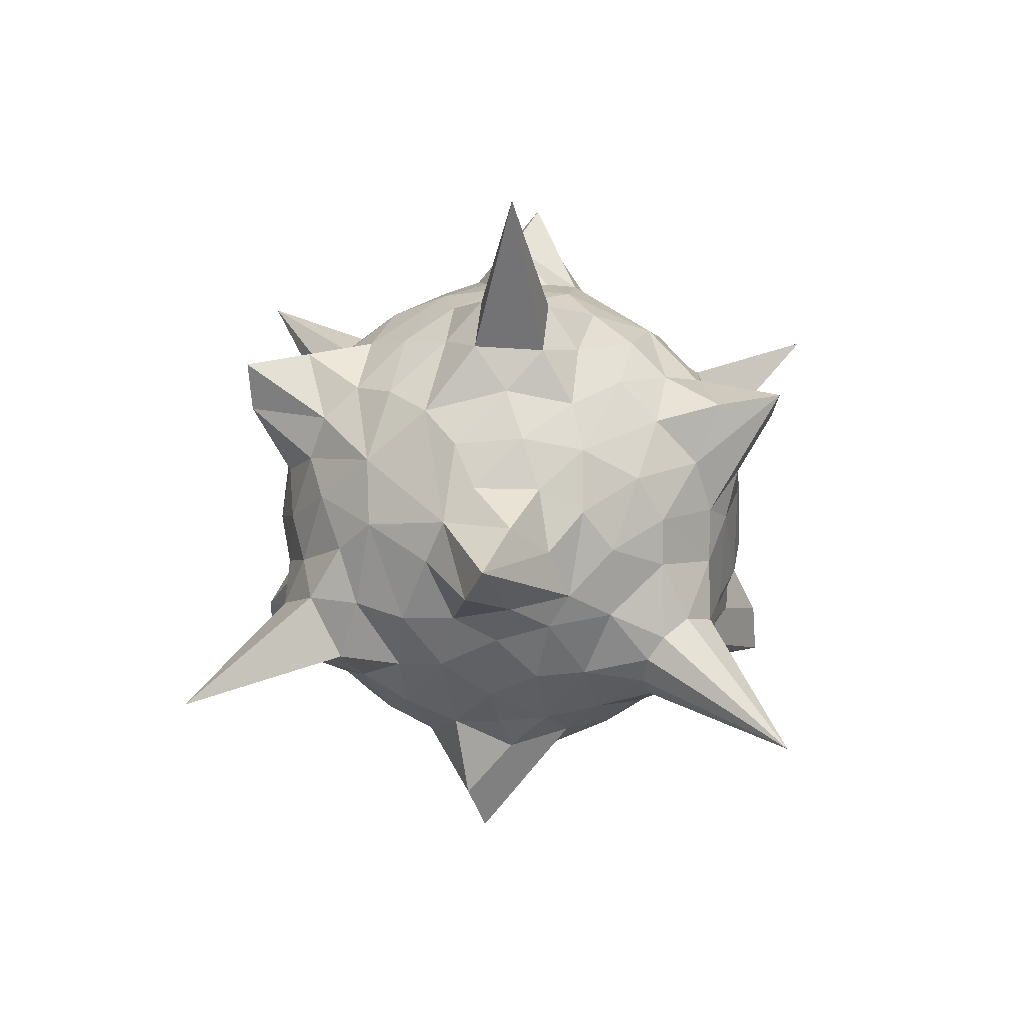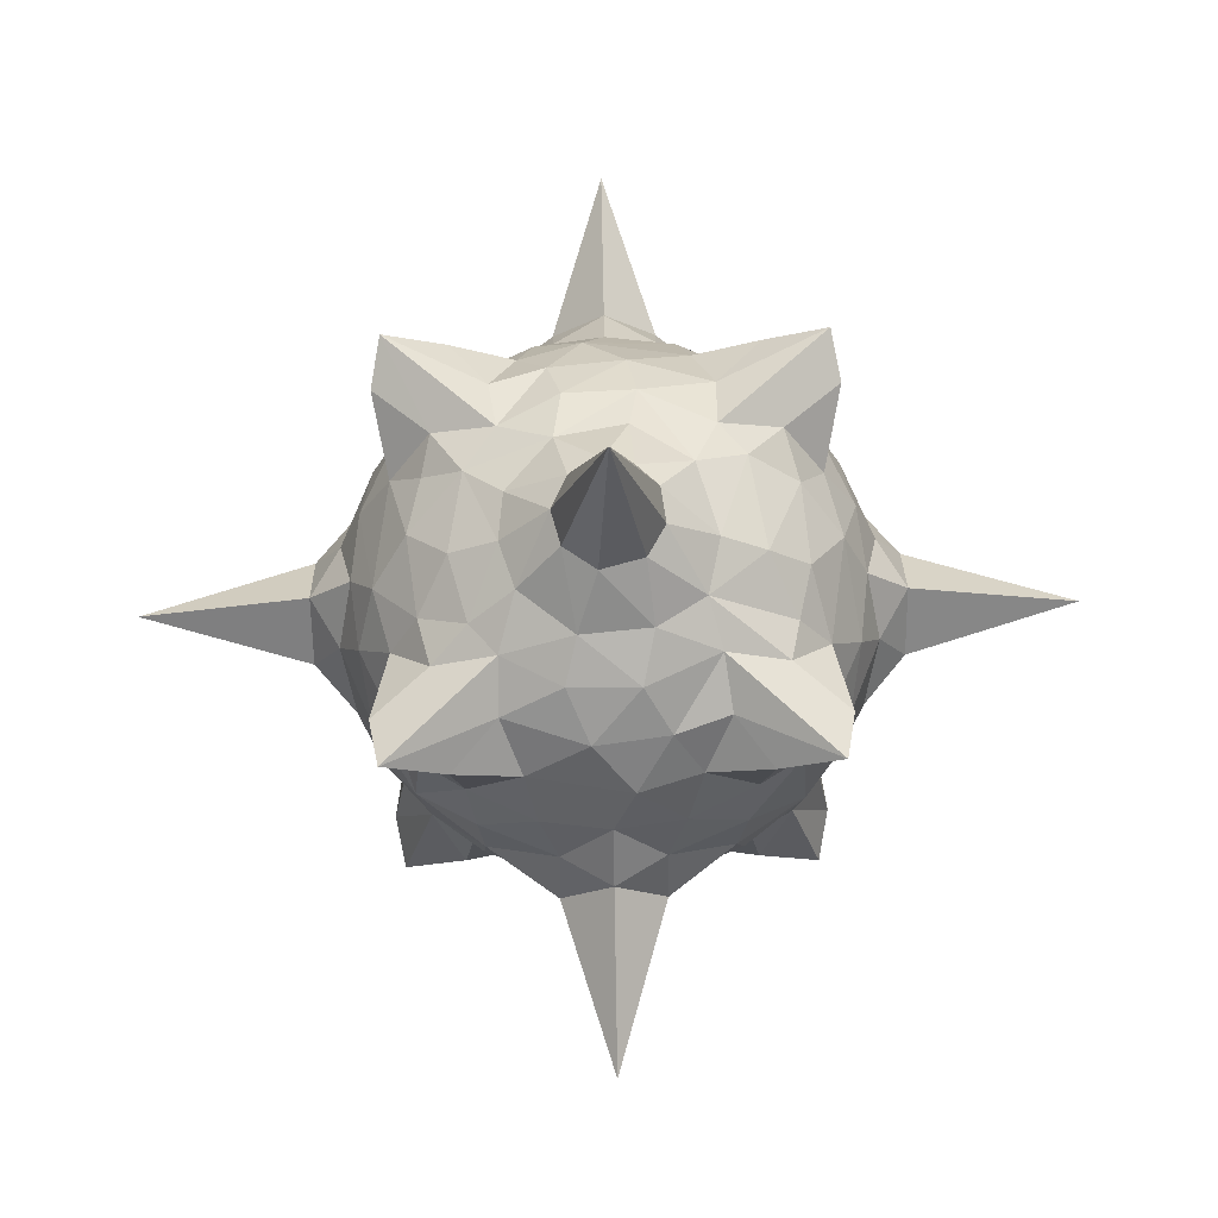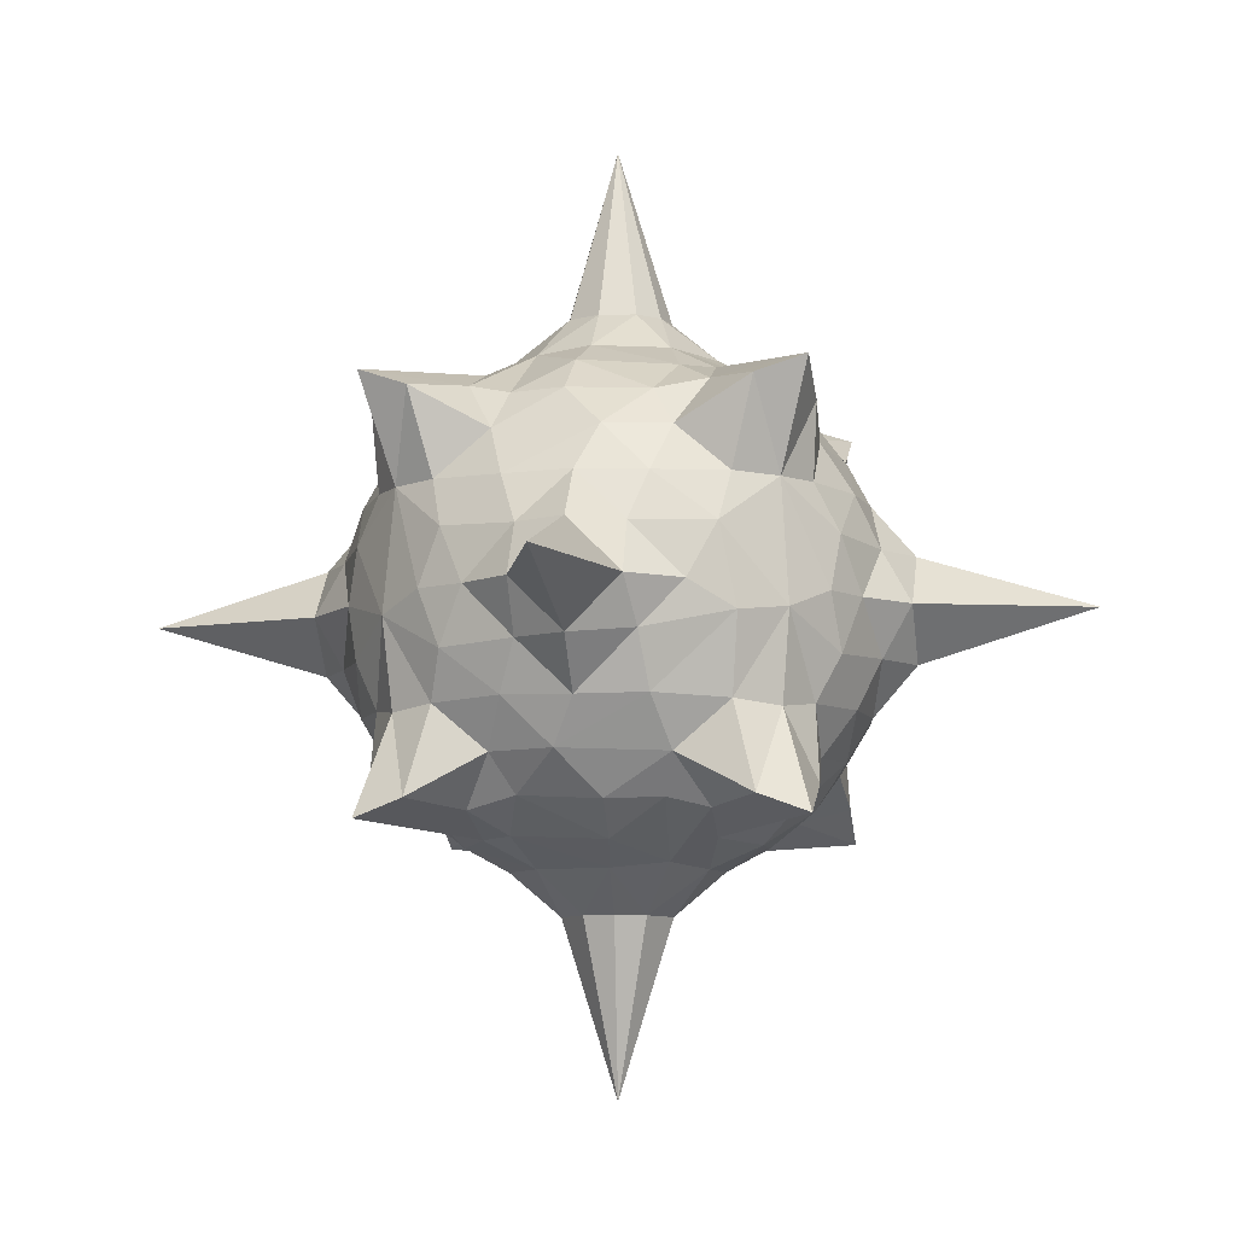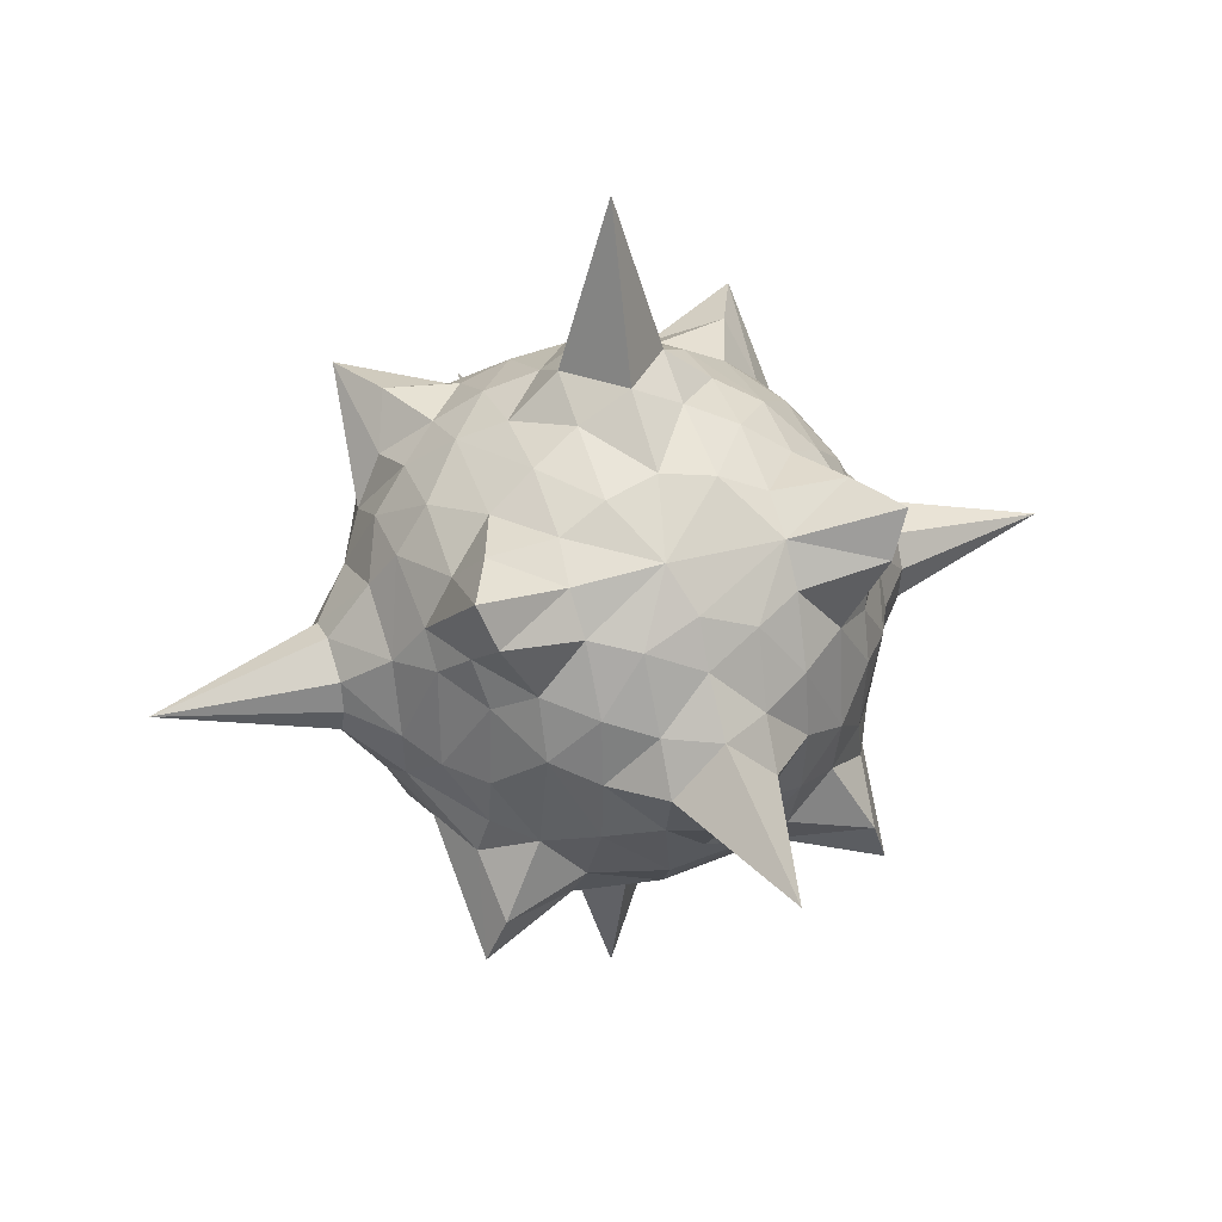
<metadata>
{"format":"obj","ext":"obj","renderer":"f3d","projection":"perspective","resolution":1024,"background":"white","views":[{"elev":45.4,"azim":-39.6,"up":"+Z"},{"elev":72.8,"azim":-1.0,"up":"+Y"},{"elev":-8.0,"azim":99.4,"up":"+Y"},{"elev":36.7,"azim":69.0,"up":"+Z"}]}
</metadata>
<code>
o Sphere
v -0.3791 0.9261 0.0374
v -0.5565 0.831 0.04752
v -0.7048 0.7097 -0.06302
v -0.8337 0.5524 0.08313
v -0.9239 0.3827 0
v -1.086 0.1958 0
v -1.736 0 0
v -1.086 -0.1958 0
v -0.9239 -0.3827 0
v -0.8337 -0.5525 0.08312
v -0.5565 -0.831 0.0475
v -0.1949 -1.084 -0.01932
v -0.198 1.085 -0.01973
v -0.8934 0.3774 -0.2557
v -0.9751 0.1952 -0.1913
v -1.084 0 -0.1951
v -0.9751 -0.1952 -0.1913
v -0.8934 -0.3774 -0.2557
v -0.7048 -0.7098 -0.06302
v -0.3806 -0.9297 0.03343
v -0.6542 0.7082 -0.2715
v -0.7733 0.5636 -0.3141
v -0.9239 0 -0.3827
v -0.7733 -0.5636 -0.3141
v -0.6542 -0.7082 -0.2715
v -0.1523 -1.085 -0.1291
v -0.1379 1.085 -0.1418
v -0.3599 0.9241 -0.1411
v -0.5029 0.8312 -0.2515
v -0.6206 0.744 -0.4252
v -0.8309 0.7133 -0.6015
v -0.7731 0.3883 -0.5181
v -0.858 0.2098 -0.4739
v -0.8315 0 -0.5556
v -0.858 -0.2099 -0.4739
v -0.7731 -0.3883 -0.5181
v -0.8309 -0.7133 -0.6015
v -0.6206 -0.744 -0.4252
v -0.5029 -0.8312 -0.2515
v -0.7951 0.7801 -0.7859
v -0.6746 0.3815 -0.673
v -0.704 -0.07288 -0.7094
v -0.6768 -0.4086 -0.6766
v -0.7951 -0.7801 -0.7859
v -0.3852 0.8306 -0.4152
v -0.4152 0.7325 -0.6101
v -0.559 0.6648 -0.7883
v -0.5158 0.3856 -0.7707
v -0.4463 0 -0.894
v -0.5158 -0.3856 -0.7707
v -0.559 -0.6648 -0.7883
v -0.3872 -0.7274 -0.6071
v -0.3852 -0.8306 -0.4152
v -0.3005 -0.9286 -0.2406
v -0.01951 1.085 -0.1994
v -0.2091 0.701 -0.6816
v -0.3185 0.556 -0.7685
v -0.2615 0.3828 -0.8898
v -0.4816 0.2049 -0.8561
v -0.4816 -0.2049 -0.8561
v -0.2615 -0.3828 -0.8897
v 1e-06 -1.086 -0.2028
v -0.1872 0.9303 -0.334
v -0.1585 0.8326 -0.5334
v -0.1913 0.1952 -0.9751
v -0.1951 0 -1.084
v -0.1913 -0.1952 -0.9751
v -0.3071 -0.5625 -0.7738
v -0.08086 -0.7088 -0.7038
v -0.1584 -0.8326 -0.5334
v 0.07485 0.7118 -0.7021
v -0.08147 0.5482 -0.8363
v 0 0.3827 -0.9239
v 0 0.1958 -1.086
v 0 0 -1.736
v 0 -0.1958 -1.086
v 0 -0.3827 -0.9239
v -0.07654 -0.9224 -0.3824
v 0.2616 0.3828 -0.8898
v 0.1913 0.1952 -0.9751
v 0.1951 0 -1.084
v 0.1913 -0.1952 -0.9751
v 0.2615 -0.3828 -0.8897
v 0.08149 -0.5482 -0.8363
v 0.2016 -0.7043 -0.6806
v 0.09106 1.085 -0.1742
v 0.07653 0.9224 -0.3824
v 0.1073 0.839 -0.5403
v 0.3872 0.7274 -0.6071
v 0.3071 0.5625 -0.7738
v 0.3827 0 -0.9239
v 0.3185 -0.556 -0.7685
v 0.1073 -0.839 -0.5403
v 0.559 0.6648 -0.7883
v 0.5158 0.3856 -0.7707
v 0.4719 0.2093 -0.8594
v 0.5556 0 -0.8315
v 0.4719 -0.2093 -0.8594
v 0.5158 -0.3856 -0.7707
v 0.559 -0.6648 -0.7883
v 0.4152 -0.7325 -0.6101
v 0.1512 -0.9259 -0.3538
v 0.1523 -1.085 -0.1291
v 0.1745 1.085 -0.09674
v 0.3852 0.8306 -0.4152
v 0.7951 0.7801 -0.7859
v 0.6731 0.3815 -0.6745
v 0.7085 -0.07284 -0.705
v 0.6768 -0.4086 -0.6766
v 0.7951 -0.7801 -0.7859
v 0.3852 -0.8306 -0.4152
v 0.6206 0.744 -0.4252
v 0.8309 0.7133 -0.6015
v 0.7731 0.3883 -0.5181
v 0.8371 -0.09685 -0.5441
v 0.7731 -0.3883 -0.5181
v 0.8309 -0.7133 -0.6015
v 0.6206 -0.744 -0.4252
v 0.3338 -0.9087 -0.2386
v 0.3005 0.9285 -0.2406
v 0.4876 0.8241 -0.2991
v 0.6753 0.7024 -0.2353
v 0.7698 0.5574 -0.3198
v 0.8934 0.3774 -0.2557
v 0.8548 0.206 -0.4834
v 0.9239 0 -0.3827
v 0.8934 -0.3774 -0.2557
v 0.6542 -0.7082 -0.2715
v 0.9751 0.1952 -0.1913
v 1.084 0 -0.1951
v 0.9728 -0.1698 -0.2265
v 0.7733 -0.5636 -0.3141
v 0.6993 -0.7146 -0.06561
v 0.1949 -1.084 -0.01932
v 0.1934 1.085 0.03886
v 0.701 0.7119 0.07139
v 0.8319 0.5567 -0.07805
v 0.9239 0.3827 -0
v 1.086 0.1958 0
v 1.736 0 0
v 1.086 -0.1958 0
v 0.9239 -0.3827 -0
v 0.8934 0.3774 0.2557
v 0.9751 0.1952 0.1913
v 1.084 0 0.1951
v 0.9751 -0.1952 0.1913
v 0.8934 -0.3774 0.2557
v 0.8337 -0.5524 0.08312
v 0.6769 -0.6988 0.2405
v 0.5487 -0.8416 -0.05878
v 0.3806 -0.9297 -0.03343
v 0.1745 -1.085 0.09674
v 0.3806 0.9297 0.03344
v 0.5487 0.8416 0.05878
v 0.6542 0.7082 0.2715
v 0.7735 0.5603 0.3152
v 0.9239 0 0.3827
v 0.7698 -0.5574 0.3198
v 0.1243 1.086 0.1564
v 0.3338 0.9087 0.2386
v 0.6206 0.744 0.4252
v 0.8309 0.7133 0.6015
v 0.7731 0.3883 0.5181
v 0.858 0.2099 0.4739
v 0.8315 0 0.5556
v 0.858 -0.2099 0.4739
v 0.7731 -0.3883 0.5181
v 0.8309 -0.7133 0.6015
v 0.6206 -0.744 0.4252
v 0.4876 -0.8241 0.2991
v 0.7951 0.7801 0.7859
v 0.6746 0.3815 0.673
v 0.704 -0.07288 0.7094
v 0.6768 -0.4086 0.6766
v 0.7951 -0.7801 0.7859
v 0.3852 0.8306 0.4152
v 0.4152 0.7325 0.6101
v 0.559 0.6648 0.7883
v 0.5158 0.3856 0.7707
v 0.4463 0 0.894
v 0.5158 -0.3856 0.7707
v 0.559 -0.6648 0.7883
v 0.3872 -0.7274 0.6071
v 0.3852 -0.8306 0.4152
v 0.3005 -0.9286 0.2406
v 0.03925 -1.086 0.1989
v 0 -1.74 0
v 0.2099 0.7081 0.6737
v 0.3185 0.556 0.7685
v 0.2616 0.3828 0.8898
v 0.4816 0.205 0.8561
v 0.4816 -0.205 0.8561
v 0.2615 -0.3828 0.8898
v -0.03925 1.086 0.1989
v 0.1512 0.9259 0.3538
v 0.1913 0.1952 0.9751
v 0.1951 0 1.084
v 0.1913 -0.1952 0.9751
v 0.3071 -0.5625 0.7738
v 0.07485 -0.7118 0.7021
v 0.1073 0.839 0.5403
v -0.07263 0.7062 0.7081
v 0.08146 0.5482 0.8363
v 0 0.3827 0.9239
v 0 0.1958 1.086
v 0 0 1.736
v 0 -0.1958 1.086
v 0 -0.3827 0.9239
v 0.1072 -0.839 0.5403
v -0.2616 0.3828 0.8897
v -0.1913 0.1952 0.9751
v -0.1951 0 1.084
v -0.1913 -0.1952 0.9751
v -0.2615 -0.3828 0.8897
v -0.08147 -0.5482 0.8363
v -0.209 -0.701 0.6816
v 0.03866 -0.9238 0.3905
v -0.1584 0.8326 0.5334
v -0.3872 0.7274 0.6071
v -0.3071 0.5625 0.7738
v -0.4603 -0.003934 0.8874
v -0.3185 -0.556 0.7685
v -0.1584 -0.8327 0.5334
v -0.09106 -1.085 0.1742
v -0.1144 0.9239 0.3752
v -0.559 0.6648 0.7883
v -0.5158 0.3856 0.7707
v -0.4816 0.2049 0.8561
v -0.4719 -0.2093 0.8594
v -0.5158 -0.3856 0.7707
v -0.559 -0.6648 0.7883
v -0.4152 -0.7325 0.6101
v -0.1629 1.085 0.112
v -0.3852 0.8306 0.4152
v -0.7951 0.7801 0.7859
v -0.6768 0.4086 0.6766
v -0.7085 0.07284 0.705
v -0.6731 -0.3815 0.6745
v -0.7951 -0.7801 0.7859
v -0.3852 -0.8306 0.4152
v -0.1745 -1.085 0.09674
v -0.6206 0.744 0.4252
v -0.8309 0.7133 0.6015
v -0.7731 0.3883 0.5181
v -0.8371 -0.09687 0.5441
v -0.7731 -0.3883 0.5181
v -0.8309 -0.7133 0.6015
v -0.6206 -0.744 0.4252
v -0.2486 -0.9304 0.291
v 0 1.74 0
v -0.3217 0.926 0.2104
v -0.4876 0.8241 0.2991
v -0.6674 0.7074 0.2413
v -0.7698 0.5574 0.3198
v -0.8934 0.3774 0.2557
v -0.8548 0.2061 0.4834
v -0.9239 0 0.3827
v -0.8934 -0.3774 0.2557
v -0.7698 -0.5574 0.3198
v -0.6674 -0.7074 0.2414
v -0.4876 -0.8241 0.2991
v -0.9751 0.1952 0.1913
v -1.084 0 0.1951
v -0.9728 -0.1698 0.2265
f 5 14 15
f 1 28 29
f 20 11 39
f 19 10 24
f 9 8 17
f 6 15 16
f 4 22 14
f 2 29 3
f 10 9 18
f 8 7 16
f 19 25 39
f 17 16 23
f 22 3 21
f 18 17 35
f 15 33 23
f 12 20 54
f 13 27 28
f 25 38 39
f 24 18 36
f 23 34 35
f 14 32 33
f 22 21 30
f 24 37 38
f 22 31 32
f 38 44 53
f 37 36 43
f 31 30 40
f 29 28 63
f 39 53 54
f 36 35 42
f 34 33 41
f 31 40 41
f 30 29 45
f 53 44 52
f 43 50 51
f 42 49 60
f 40 46 47
f 42 60 50
f 42 41 59
f 41 40 47
f 27 55 63
f 50 61 68
f 59 48 58
f 46 56 57
f 54 53 70
f 52 51 68
f 48 47 57
f 45 64 56
f 26 54 78
f 70 52 69
f 49 66 67
f 60 67 61
f 49 59 65
f 58 57 72
f 61 77 84
f 66 75 76
f 65 58 73
f 56 71 72
f 63 87 88
f 78 70 93
f 68 84 69
f 67 76 77
f 66 65 74
f 64 88 71
f 93 69 85
f 84 77 83
f 76 75 81
f 73 79 80
f 77 76 82
f 74 80 81
f 72 90 79
f 78 102 62
f 87 55 86
f 82 81 91
f 71 89 90
f 85 84 92
f 83 82 98
f 80 96 91
f 85 101 111
f 92 83 99
f 91 97 98
f 79 95 96
f 88 87 120
f 93 111 102
f 92 100 101
f 90 94 95
f 89 88 105
f 120 86 104
f 101 110 111
f 100 99 109
f 94 89 106
f 99 98 108
f 97 96 107
f 94 106 107
f 102 119 103
f 111 110 118
f 109 116 117
f 106 112 113
f 108 115 116
f 108 107 125
f 107 106 113
f 105 121 112
f 119 118 128
f 116 127 132
f 125 114 124
f 112 122 123
f 118 117 132
f 115 131 127
f 114 113 123
f 119 151 103
f 150 128 133
f 126 130 131
f 121 120 153
f 126 125 129
f 124 123 137
f 121 154 122
f 153 104 135
f 127 142 148
f 130 140 141
f 129 124 138
f 122 136 137
f 132 148 133
f 131 141 142
f 130 129 139
f 133 149 150
f 148 142 147
f 141 140 145
f 138 143 144
f 142 141 146
f 139 144 145
f 137 156 143
f 146 145 157
f 156 136 155
f 151 150 170
f 148 158 149
f 147 146 166
f 144 164 157
f 152 151 185
f 135 159 160
f 149 169 170
f 158 147 167
f 157 165 166
f 143 163 164
f 156 155 161
f 154 153 160
f 158 168 169
f 156 162 163
f 155 154 160
f 169 175 184
f 168 167 174
f 162 161 171
f 170 184 185
f 167 166 173
f 165 164 172
f 162 171 172
f 161 160 176
f 184 175 183
f 174 181 182
f 173 180 192
f 171 177 178
f 160 195 176
f 173 192 181
f 173 172 191
f 172 171 178
f 181 193 199
f 191 179 190
f 177 188 189
f 185 184 209
f 183 182 199
f 179 178 189
f 176 201 188
f 186 185 217
f 159 194 195
f 209 183 200
f 180 197 198
f 192 198 193
f 180 191 196
f 190 189 203
f 193 208 215
f 197 206 207
f 196 190 204
f 203 188 202
f 195 225 201
f 199 215 200
f 198 207 208
f 197 196 205
f 200 216 223
f 215 208 214
f 207 206 212
f 204 210 211
f 209 223 217
f 208 207 213
f 205 211 212
f 203 220 210
f 202 201 218
f 213 212 221
f 202 219 220
f 216 215 222
f 214 213 229
f 211 228 221
f 217 249 224
f 216 232 240
f 222 214 230
f 210 227 228
f 223 240 249
f 222 231 232
f 220 226 227
f 219 218 234
f 225 194 233
f 232 239 240
f 231 230 238
f 221 237 238
f 227 236 237
f 226 219 235
f 234 225 251
f 230 229 238
f 226 235 236
f 240 239 248
f 238 246 247
f 237 236 244
f 235 242 243
f 249 240 261
f 238 245 246
f 236 235 243
f 234 252 242
f 261 248 260
f 246 258 259
f 256 244 255
f 242 253 254
f 248 247 259
f 245 264 258
f 244 243 254
f 249 20 241
f 251 233 13
f 257 263 264
f 252 251 1
f 261 11 20
f 260 259 10
f 257 256 262
f 255 254 4
f 252 2 253
f 187 12 26
f 13 250 27
f 187 26 62
f 27 250 55
f 55 250 86
f 187 62 103
f 86 250 104
f 187 103 134
f 104 250 135
f 187 134 152
f 135 250 159
f 187 152 186
f 159 250 194
f 187 186 224
f 187 224 241
f 194 250 233
f 233 250 13
f 260 19 11
f 258 9 10
f 263 7 8
f 262 255 5
f 4 253 3
f 187 241 12
f 264 8 9
f 263 262 6
f 6 5 15
f 4 3 22
f 2 1 29
f 18 9 17
f 7 6 16
f 5 4 14
f 1 13 28
f 39 11 19
f 24 10 18
f 17 8 16
f 35 17 23
f 15 14 33
f 54 20 39
f 19 24 25
f 16 15 23
f 21 3 29
f 26 12 54
f 37 24 36
f 31 22 30
f 25 24 38
f 36 18 35
f 34 23 33
f 14 22 32
f 30 21 29
f 28 27 63
f 39 38 53
f 44 37 43
f 35 34 42
f 33 32 41
f 45 29 63
f 38 37 44
f 43 36 42
f 42 34 41
f 32 31 41
f 40 30 45
f 44 43 51
f 59 41 48
f 52 44 51
f 43 42 50
f 49 42 59
f 48 41 47
f 40 45 46
f 70 53 52
f 51 50 68
f 47 46 57
f 45 63 64
f 78 54 70
f 50 60 61
f 58 48 57
f 46 45 56
f 62 26 78
f 60 49 67
f 65 59 58
f 72 57 56
f 52 68 69
f 66 49 65
f 63 55 87
f 93 70 69
f 68 61 84
f 67 66 76
f 74 65 73
f 64 63 88
f 61 67 77
f 75 66 74
f 73 58 72
f 56 64 71
f 82 76 81
f 74 73 80
f 72 71 90
f 78 93 102
f 69 84 85
f 83 77 82
f 75 74 81
f 73 72 79
f 92 84 83
f 98 82 91
f 80 79 96
f 81 80 91
f 89 71 88
f 120 87 86
f 93 85 111
f 100 92 99
f 94 90 89
f 105 88 120
f 85 92 101
f 99 83 98
f 97 91 96
f 79 90 95
f 62 102 103
f 110 100 109
f 98 97 108
f 96 95 107
f 102 111 119
f 101 100 110
f 109 99 108
f 108 97 107
f 95 94 107
f 106 89 105
f 119 111 118
f 110 109 117
f 125 107 114
f 105 120 121
f 118 110 117
f 109 108 116
f 115 108 125
f 114 107 113
f 106 105 112
f 150 119 128
f 117 116 132
f 131 115 126
f 113 112 123
f 151 119 150
f 128 118 132
f 116 115 127
f 115 125 126
f 124 114 123
f 112 121 122
f 153 120 104
f 129 125 124
f 123 122 137
f 154 121 153
f 133 128 132
f 130 126 129
f 103 151 134
f 132 127 148
f 131 130 141
f 139 129 138
f 127 131 142
f 140 130 139
f 138 124 137
f 136 122 154
f 146 141 145
f 139 138 144
f 156 137 136
f 133 148 149
f 147 142 146
f 140 139 145
f 138 137 143
f 152 134 151
f 150 149 170
f 158 148 147
f 166 146 157
f 144 143 164
f 185 151 170
f 145 144 157
f 155 136 154
f 153 135 160
f 168 158 167
f 162 156 161
f 149 158 169
f 167 147 166
f 165 157 164
f 143 156 163
f 161 155 160
f 170 169 184
f 175 168 174
f 166 165 173
f 164 163 172
f 169 168 175
f 174 167 173
f 173 165 172
f 163 162 172
f 171 161 176
f 160 159 195
f 175 174 182
f 191 172 179
f 183 175 182
f 174 173 181
f 180 173 191
f 179 172 178
f 171 176 177
f 186 152 185
f 209 184 183
f 182 181 199
f 178 177 189
f 176 195 201
f 217 185 209
f 181 192 193
f 190 179 189
f 177 176 188
f 192 180 198
f 196 191 190
f 203 189 188
f 183 199 200
f 197 180 196
f 195 194 225
f 199 193 215
f 198 197 207
f 205 196 204
f 193 198 208
f 206 197 205
f 204 190 203
f 202 188 201
f 209 200 223
f 213 207 212
f 205 204 211
f 203 202 220
f 218 201 225
f 200 215 216
f 214 208 213
f 206 205 212
f 204 203 210
f 222 215 214
f 229 213 221
f 211 210 228
f 217 223 249
f 212 211 221
f 219 202 218
f 186 217 224
f 223 216 240
f 231 222 230
f 226 220 219
f 234 218 225
f 216 222 232
f 230 214 229
f 210 220 227
f 251 225 233
f 239 231 238
f 229 221 238
f 228 227 237
f 232 231 239
f 221 228 237
f 227 226 236
f 235 219 234
f 224 249 241
f 261 240 248
f 239 238 247
f 238 237 245
f 256 237 244
f 234 251 252
f 248 239 247
f 245 237 256
f 244 236 243
f 235 234 242
f 247 246 259
f 264 245 257
f 243 242 254
f 20 249 261
f 260 248 259
f 246 245 258
f 245 256 257
f 255 244 254
f 242 252 253
f 1 251 13
f 11 261 260
f 259 258 10
f 262 256 255
f 254 253 4
f 2 252 1
f 263 257 262
f 264 263 8
f 6 262 5
f 260 10 19
f 258 264 9
f 7 263 6
f 5 255 4
f 3 253 2
f 241 20 12

</code>
